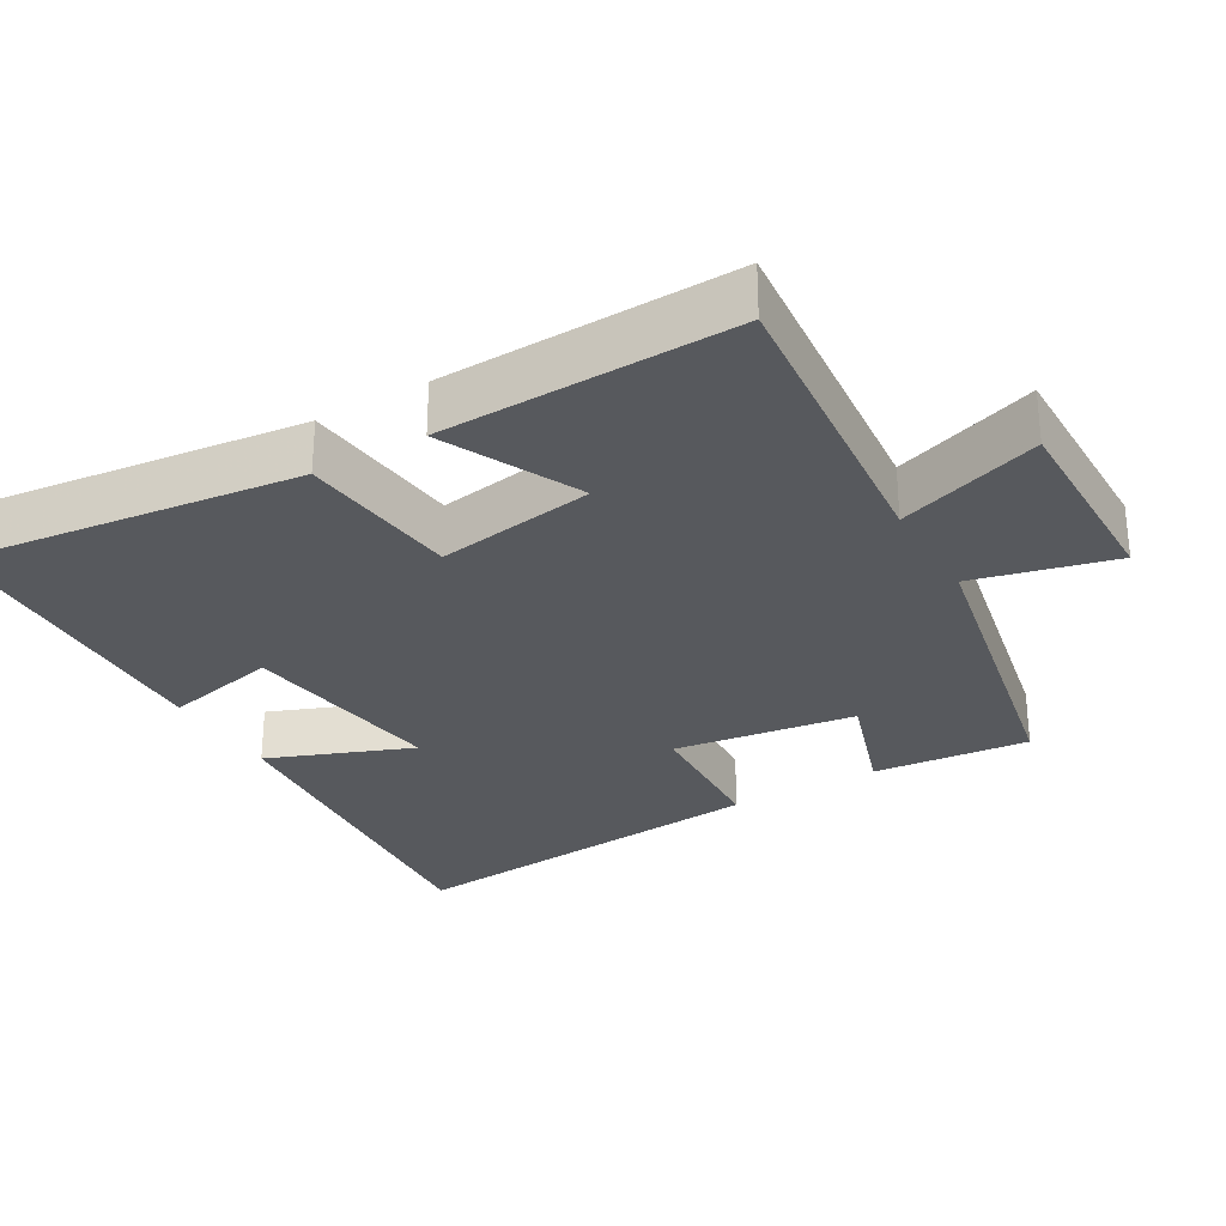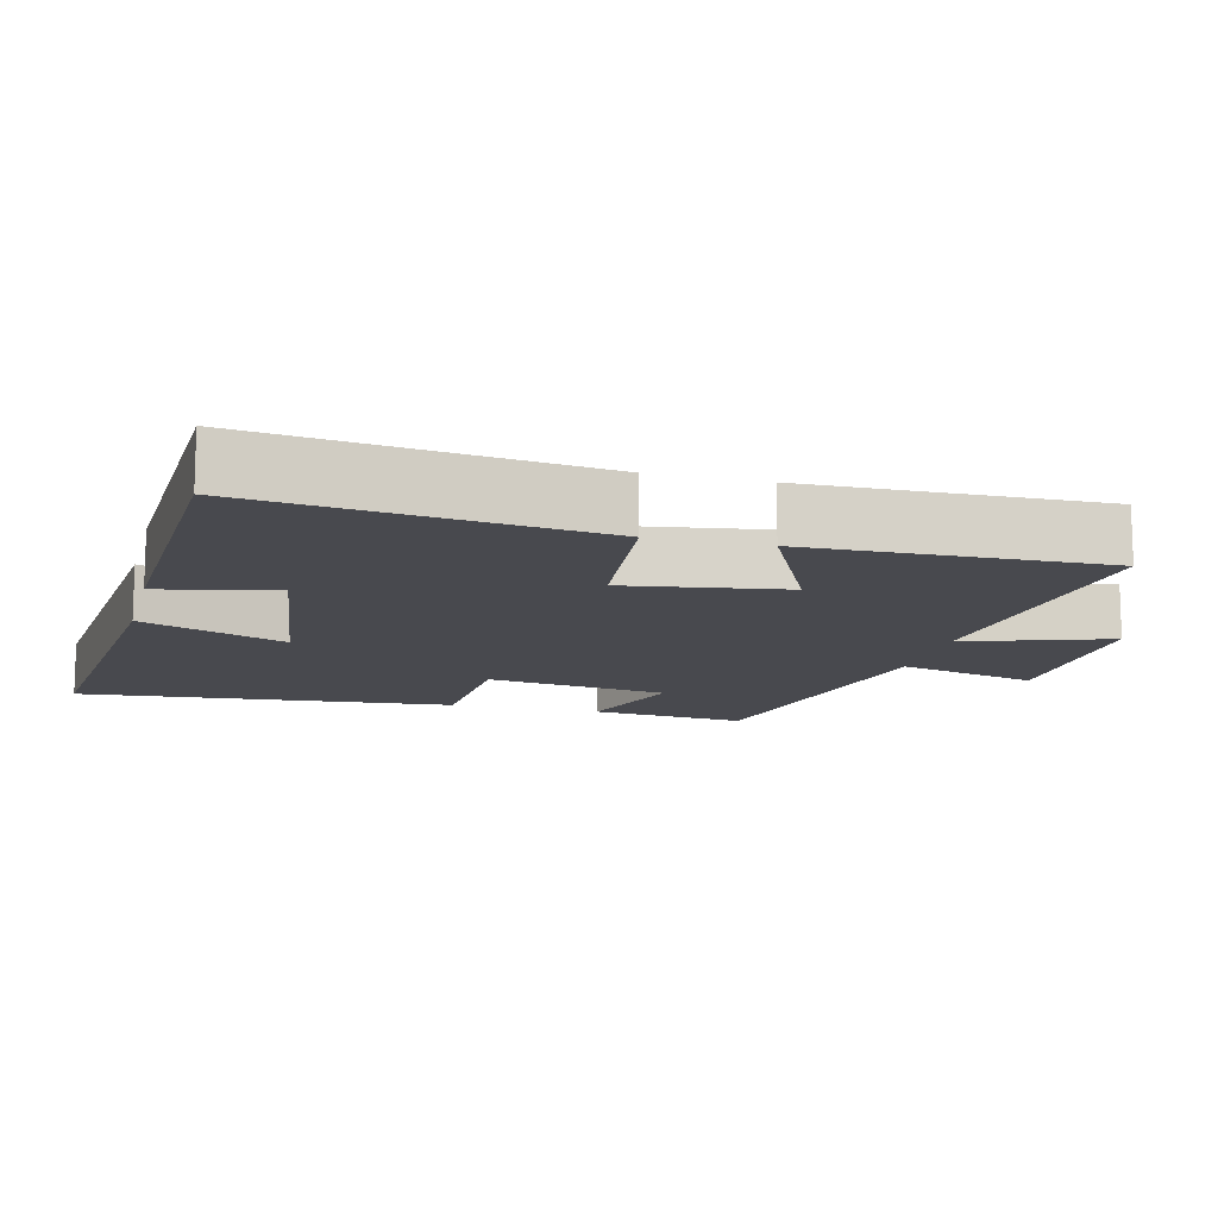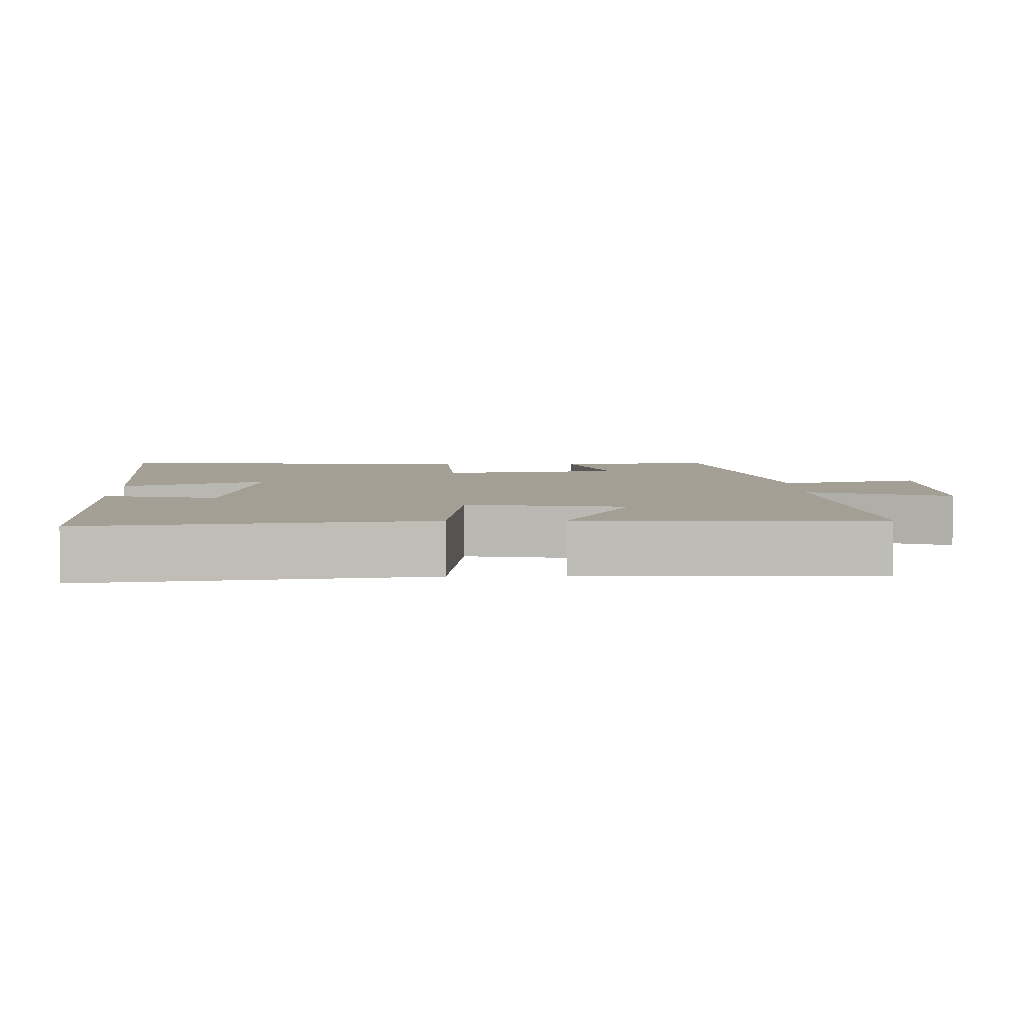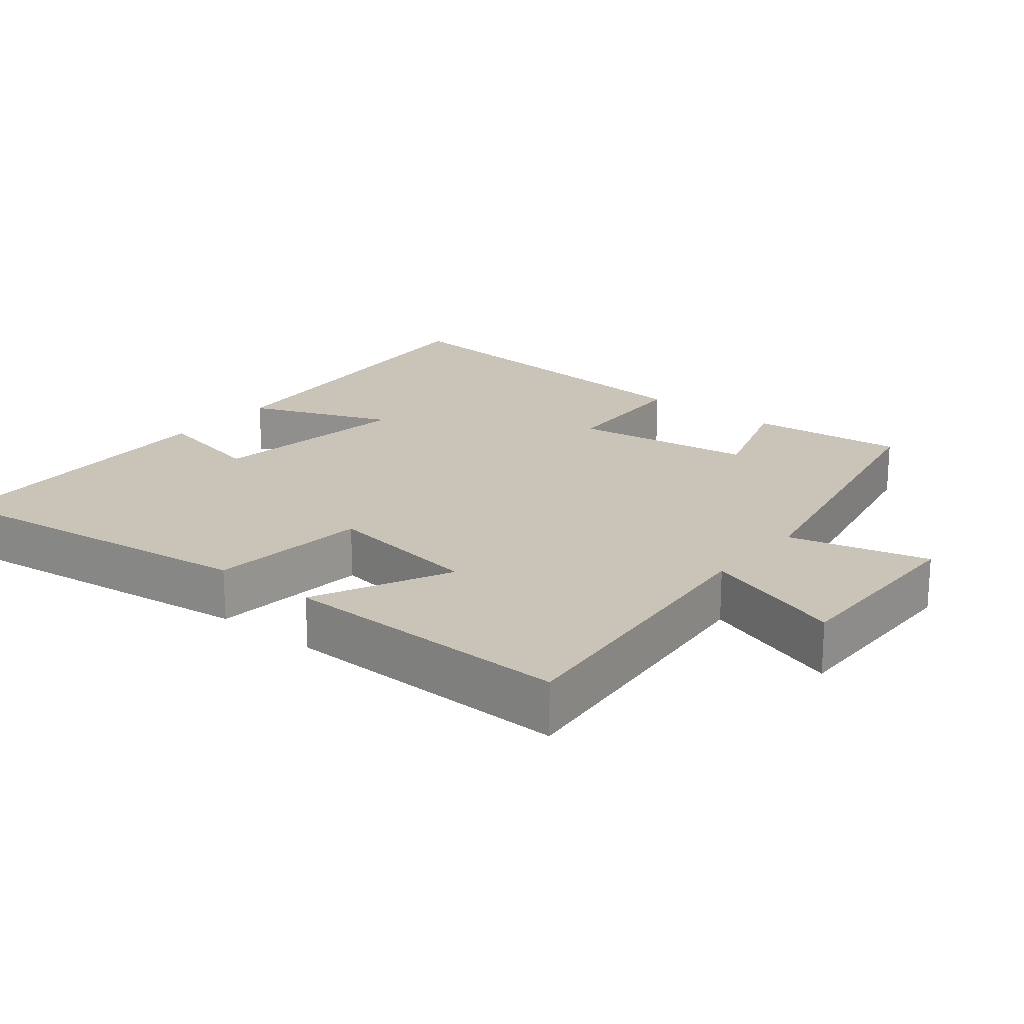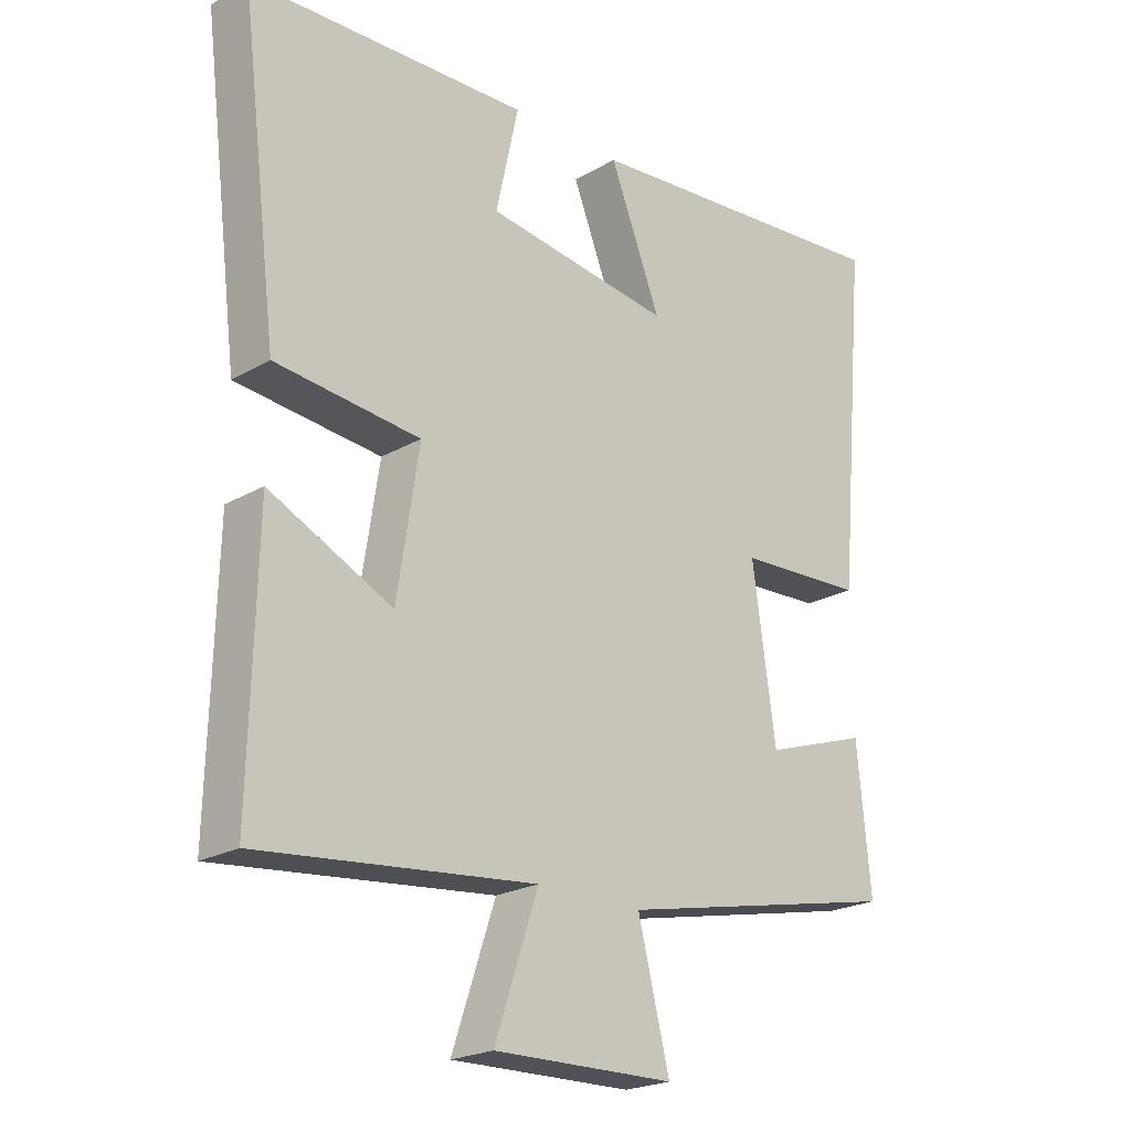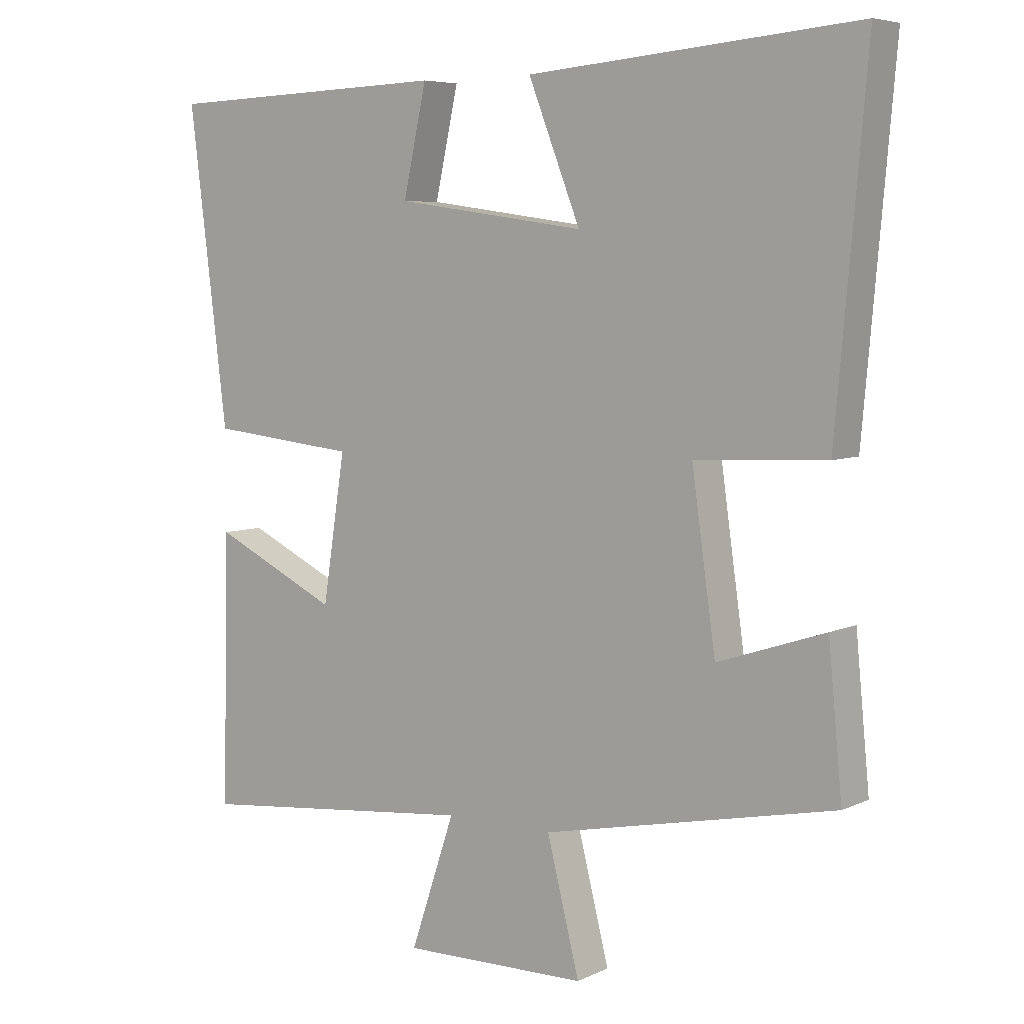
<metadata>
{"format":"obj","ext":"obj","renderer":"f3d","projection":"perspective","resolution":1024,"background":"white","views":[{"elev":-29.0,"azim":120.4,"up":"+Y"},{"elev":-12.6,"azim":75.6,"up":"+Y"},{"elev":5.3,"azim":88.7,"up":"+Y"},{"elev":19.9,"azim":129.0,"up":"+Y"},{"elev":-22.0,"azim":135.2,"up":"+Z"},{"elev":6.1,"azim":-143.5,"up":"+Z"}]}
</metadata>
<code>
v -0.546 0.07 0.543
v -0.048 0.07 0.5
v -0.127 0.07 0.3
v 0.161 0.07 0.34
v 0.126 0.07 0.5
v 0.558 0.07 0.485
v 0.5 0.07 0.016
v 0.276 0.07 -0.007
v 0.31 0.07 -0.227
v 0.5 0.07 -0.136
v 0.51 0.07 -0.543
v 0.084 0.07 -0.5
v 0.151 0.07 -0.699
v -0.129 0.07 -0.695
v -0.08 0.07 -0.5
v -0.521 0.07 -0.408
v -0.5 0.07 -0.19
v -0.338 0.07 -0.244
v -0.302 0.07 0.01
v -0.5 0.07 0.02
v -0.546 0 0.543
v -0.048 0 0.5
v -0.127 0 0.3
v 0.161 0 0.34
v 0.126 0 0.5
v 0.558 0 0.485
v 0.5 0 0.016
v 0.276 0 -0.007
v 0.31 0 -0.227
v 0.5 0 -0.136
v 0.51 0 -0.543
v 0.084 0 -0.5
v 0.151 0 -0.699
v -0.129 0 -0.695
v -0.08 0 -0.5
v -0.521 0 -0.408
v -0.5 0 -0.19
v -0.338 0 -0.244
v -0.302 0 0.01
v -0.5 0 0.02
f 19 20 1 2
f 15 16 17 18
f 15 18 19
f 12 13 14 15
f 12 15 19
f 9 10 11 12
f 8 9 12 19
f 4 5 6 7
f 3 4 7 8
f 19 2 3
f 3 8 19
f 22 21 40 39
f 38 37 36 35
f 39 38 35
f 35 34 33 32
f 39 35 32
f 32 31 30 29
f 39 32 29 28
f 27 26 25 24
f 28 27 24 23
f 23 22 39
f 39 28 23
f 1 21 22 2
f 2 22 23 3
f 3 23 24 4
f 4 24 25 5
f 5 25 26 6
f 6 26 27 7
f 7 27 28 8
f 8 28 29 9
f 9 29 30 10
f 10 30 31 11
f 11 31 32 12
f 12 32 33 13
f 13 33 34 14
f 14 34 35 15
f 15 35 36 16
f 16 36 37 17
f 17 37 38 18
f 18 38 39 19
f 19 39 40 20
f 20 40 21 1

</code>
